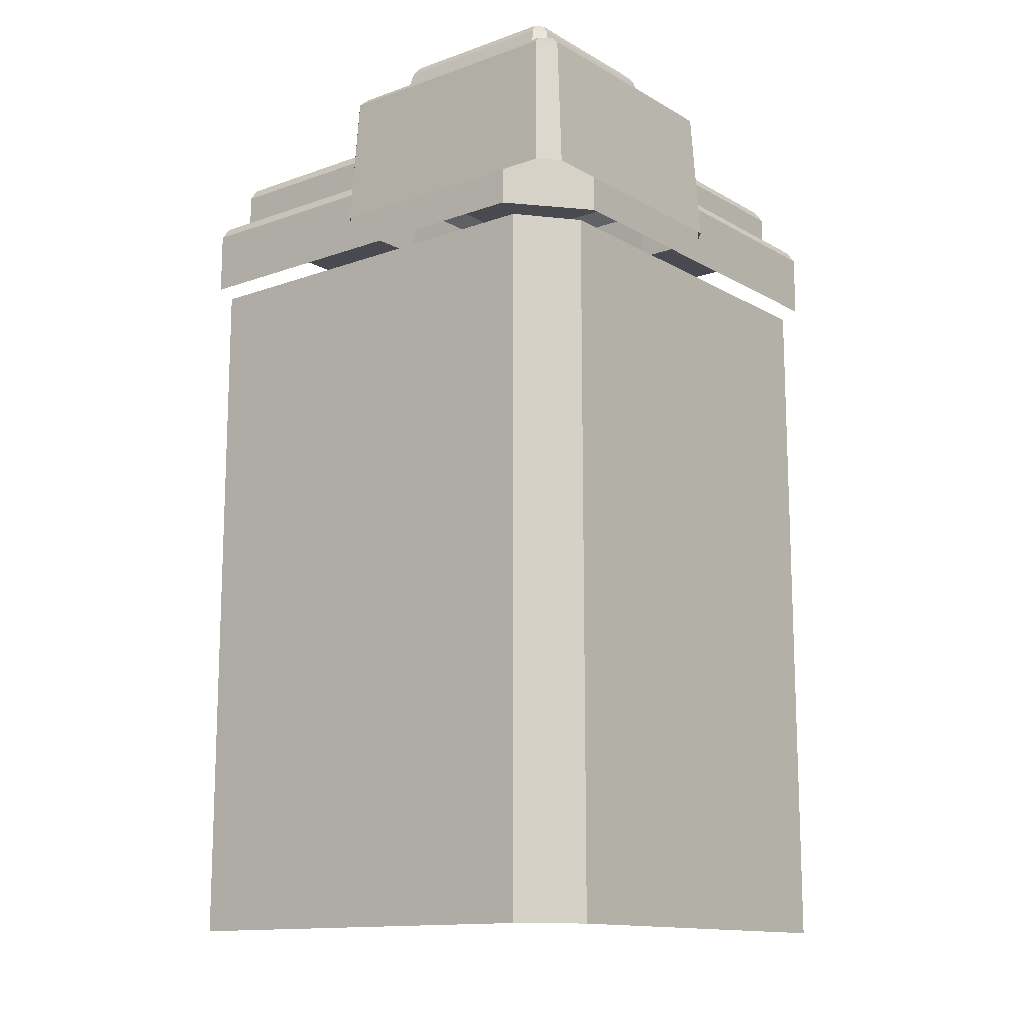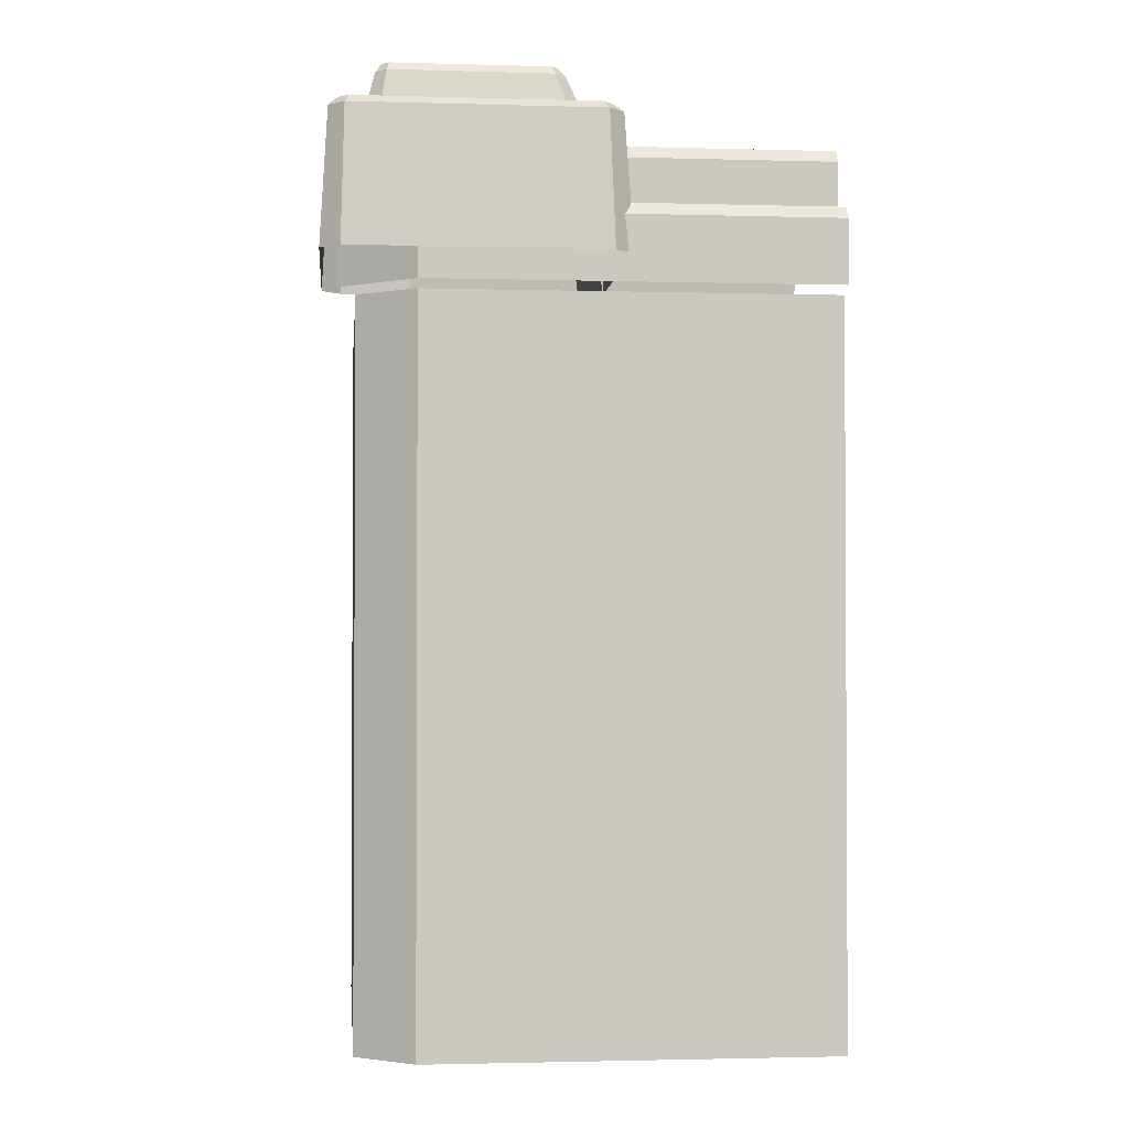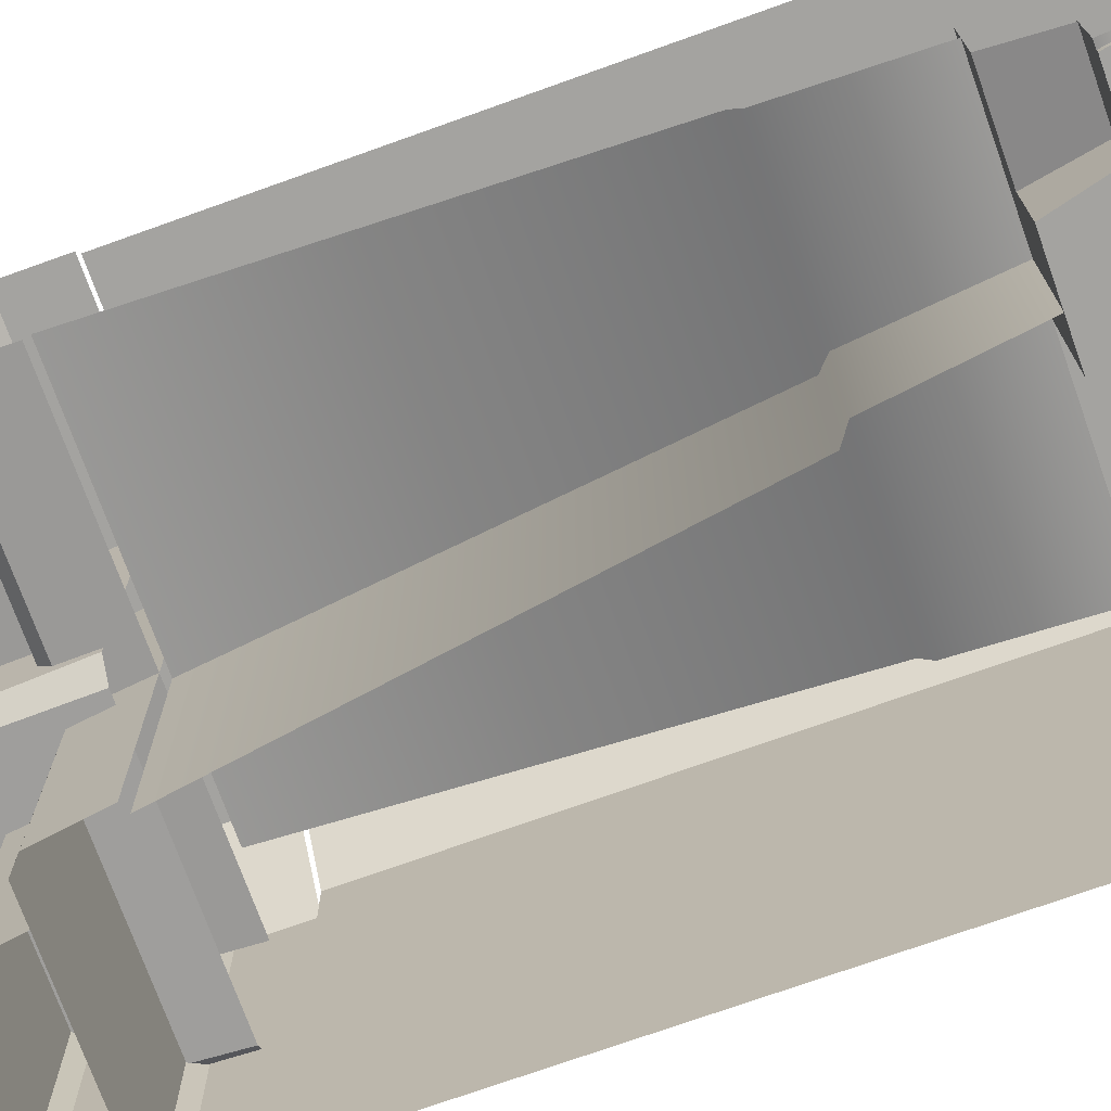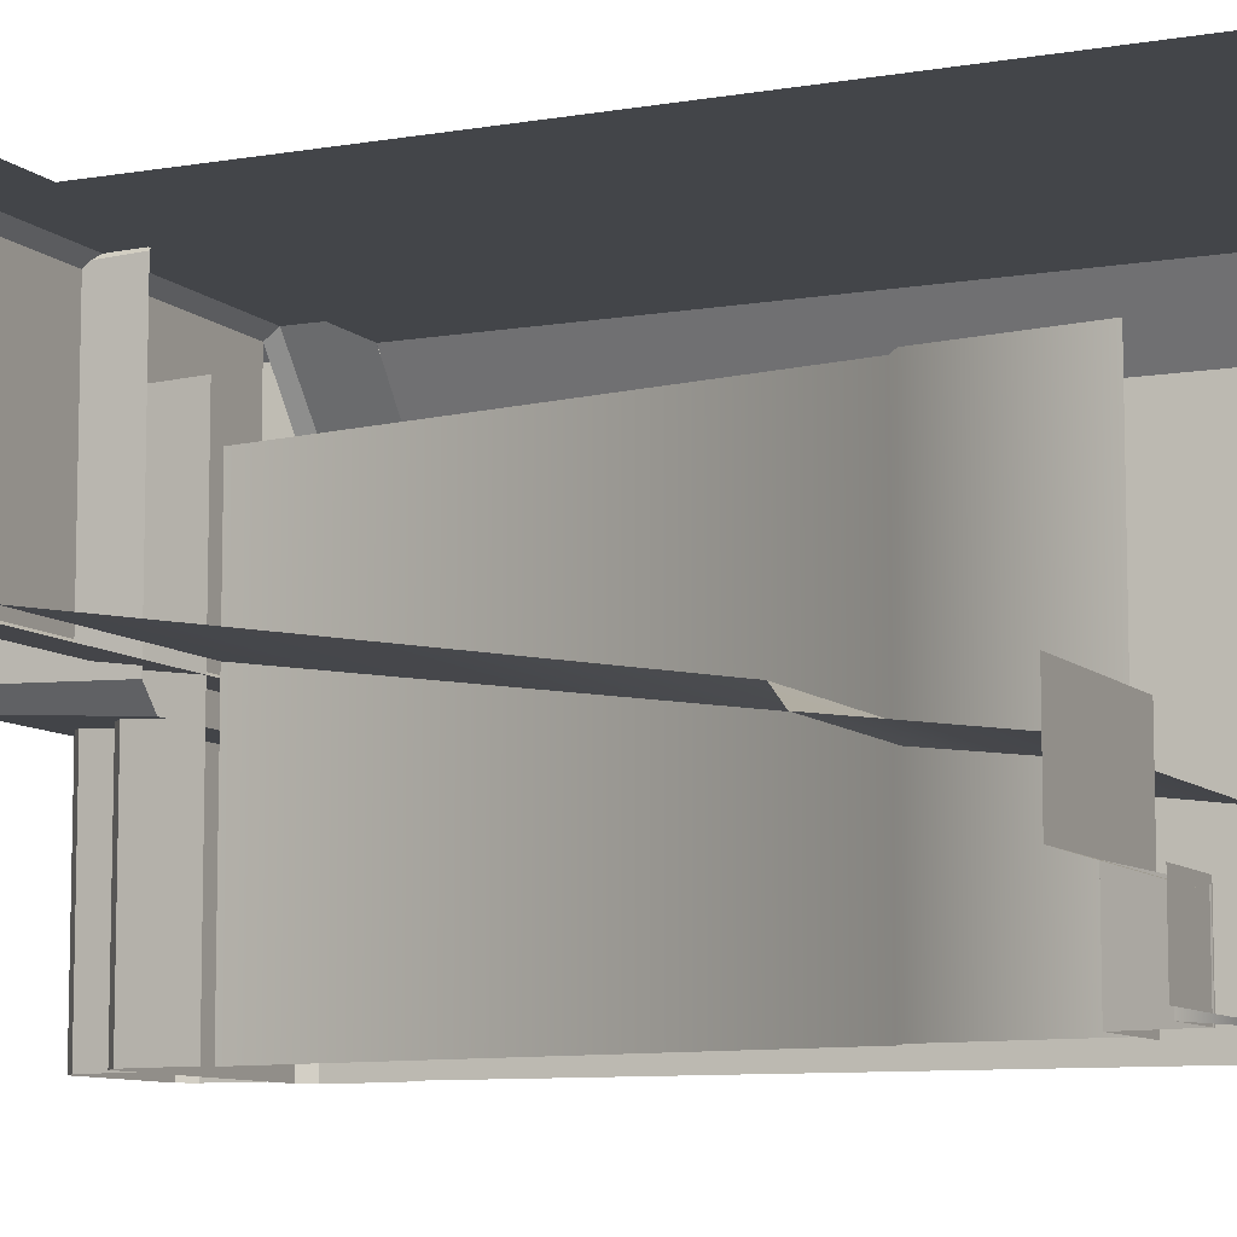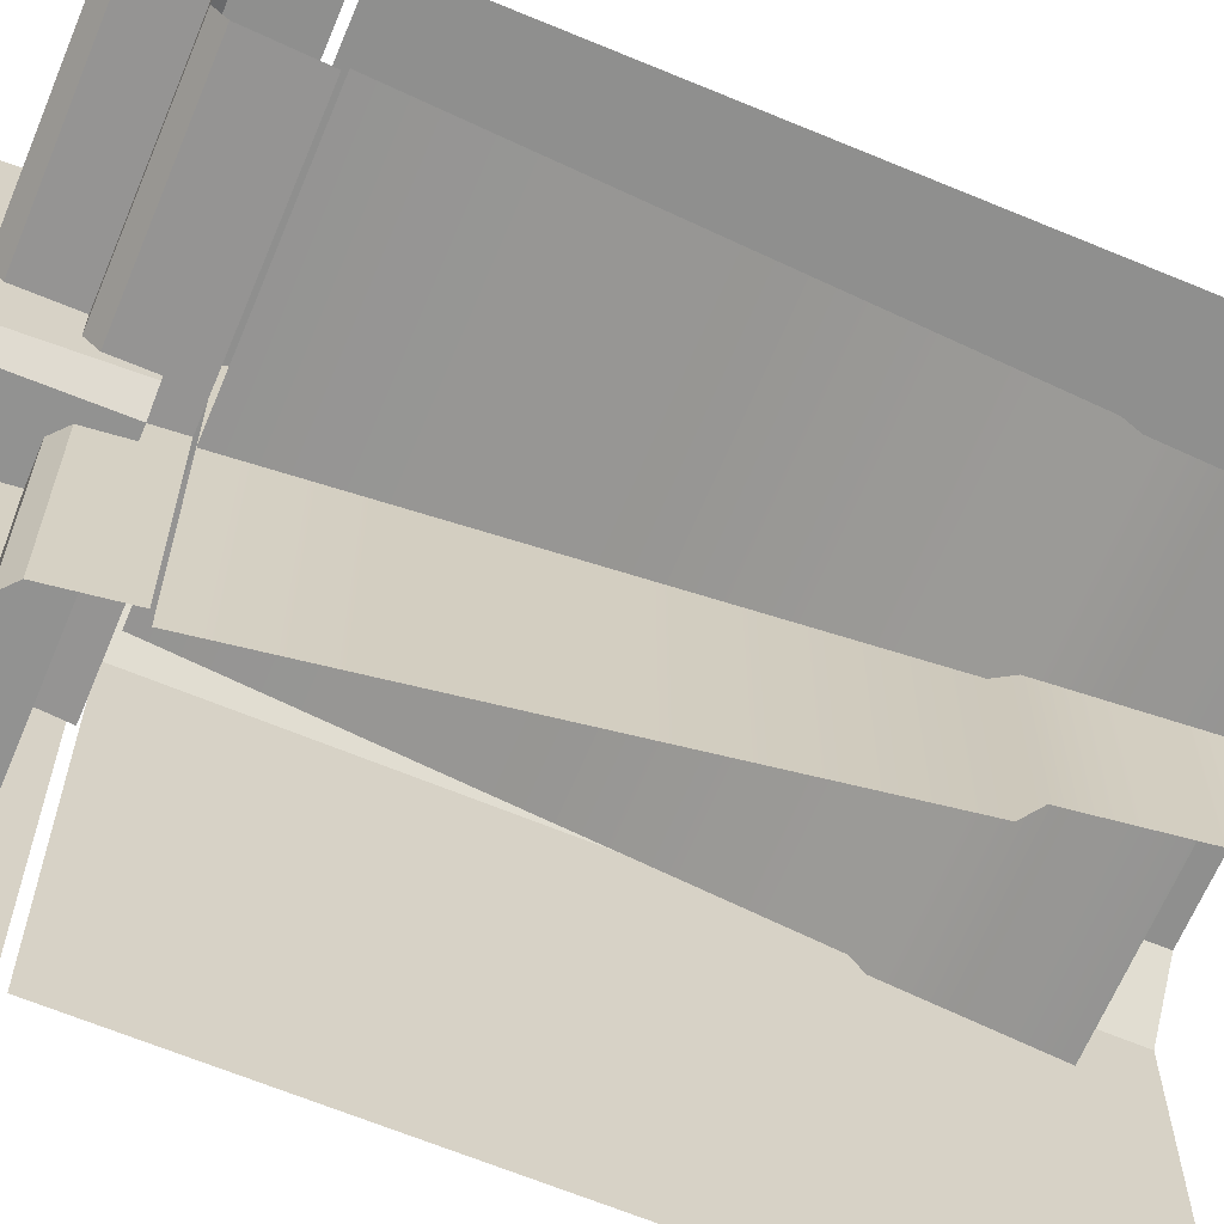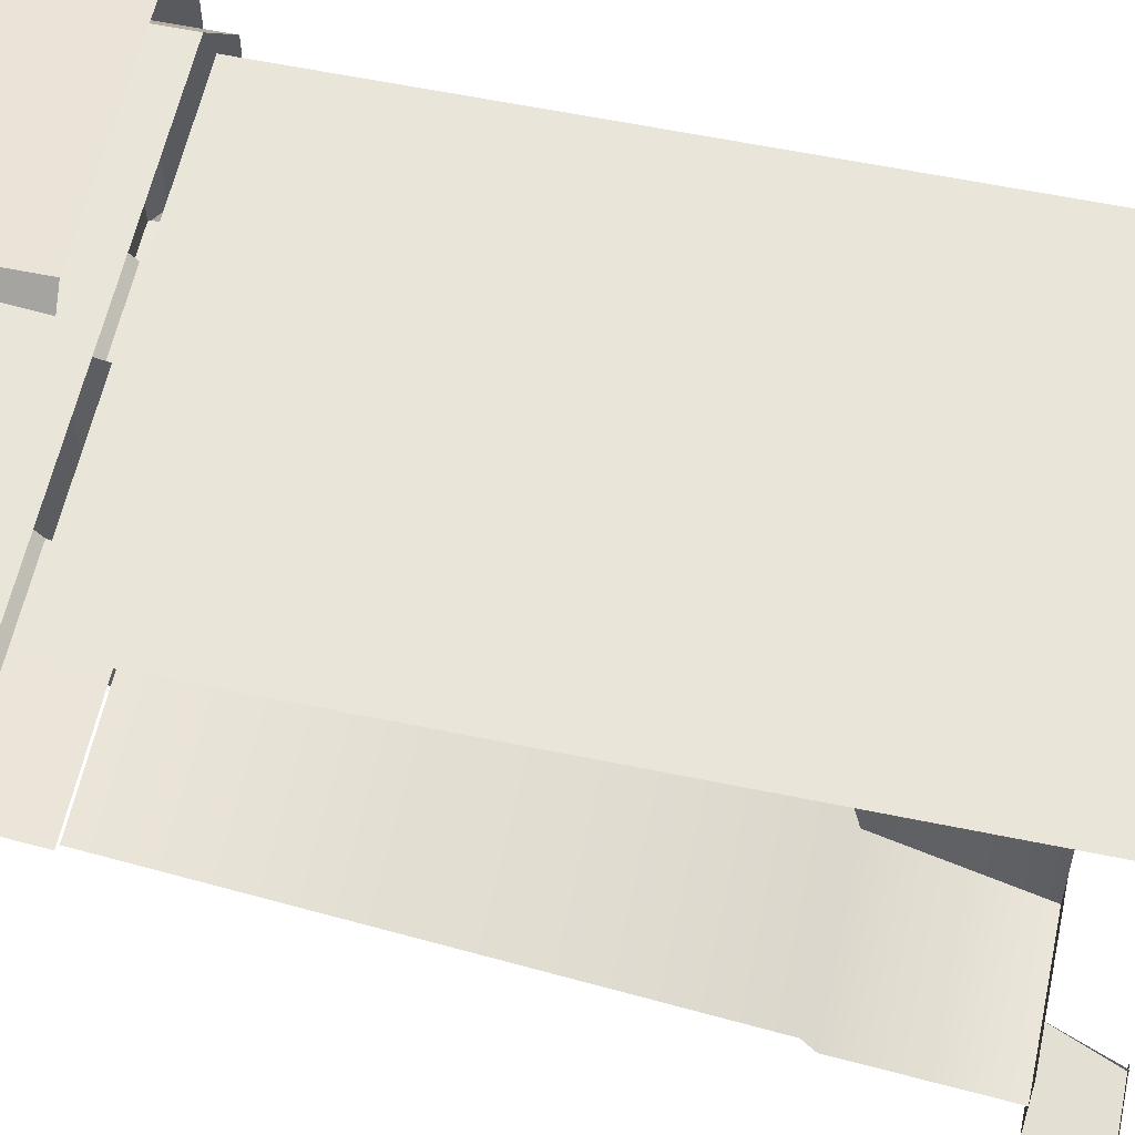
<metadata>
{"format":"obj","ext":"obj","renderer":"f3d","projection":"perspective","resolution":1024,"background":"white","views":[{"elev":-13.6,"azim":38.6,"up":"+Y"},{"elev":-1.9,"azim":84.2,"up":"+Y"},{"elev":-73.0,"azim":-70.3,"up":"+Z"},{"elev":-8.8,"azim":-65.1,"up":"+Z"},{"elev":-65.3,"azim":-112.7,"up":"+Z"},{"elev":58.4,"azim":-77.9,"up":"+Z"}]}
</metadata>
<code>
g wall_indoor_1_C
v -0.5035 0.2302 -0.4786
v -0.5251 -1.82e-08 -0.5251
v -0.4786 0.2302 -0.4786
v -0.4786 0.2302 -0.4786
v -0.5251 -1.82e-08 -0.5251
v -0.4786 0.2302 -0.5035
v 0.2924 3.229 0.3489
v 0.3298 3.229 0.3115
v 1.206 3.229 0.3115
v 1.243 3.229 0.3489
v 0.2924 3.229 1.22
v 1.243 3.229 1.22
v 1.206 3.229 1.258
v 0.3298 3.229 1.258
v 0.3159 3.199 0.2736
v 0.2981 2.706 0.2402
v 1.237 2.706 0.2402
v 1.22 3.199 0.2736
v 0.2588 3.199 1.234
v 0.2319 2.706 1.247
v 0.2319 2.706 0.3127
v 0.2588 3.199 0.3308
v 1.277 3.199 0.3308
v 1.304 2.706 0.3127
v 1.304 2.706 1.247
v 1.277 3.199 1.234
v 0.2319 2.706 0.3127
v 0.2981 2.706 0.2402
v 0.3159 3.199 0.2736
v 0.2588 3.199 0.3308
v 1.237 2.706 0.2402
v 1.304 2.706 0.3127
v 1.277 3.199 0.3308
v 1.22 3.199 0.2736
v 0.2924 3.229 1.22
v 0.2588 3.199 1.234
v 0.2588 3.199 0.3308
v 0.2924 3.229 0.3489
v 1.243 3.229 0.3489
v 1.277 3.199 0.3308
v 1.277 3.199 1.234
v 1.243 3.229 1.22
v 0.3298 3.229 0.3115
v 0.3159 3.199 0.2736
v 1.22 3.199 0.2736
v 1.206 3.229 0.3115
v 0.3159 3.199 0.2736
v 0.3298 3.229 0.3115
v 0.2924 3.229 0.3489
v 0.2588 3.199 0.3308
v 1.277 3.199 0.3308
v 1.243 3.229 0.3489
v 1.206 3.229 0.3115
v 1.22 3.199 0.2736
v 1.22 3.199 1.291
v 1.237 2.706 1.319
v 0.2981 2.706 1.319
v 0.3159 3.199 1.291
v 1.304 2.706 1.247
v 1.237 2.706 1.319
v 1.22 3.199 1.291
v 1.277 3.199 1.234
v 0.2981 2.706 1.319
v 0.2319 2.706 1.247
v 0.2588 3.199 1.234
v 0.3159 3.199 1.291
v 1.206 3.229 1.258
v 1.22 3.199 1.291
v 0.3159 3.199 1.291
v 0.3298 3.229 1.258
v 1.22 3.199 1.291
v 1.206 3.229 1.258
v 1.243 3.229 1.22
v 1.277 3.199 1.234
v 0.2588 3.199 1.234
v 0.2924 3.229 1.22
v 0.3298 3.229 1.258
v 0.3159 3.199 1.291
v 0.5931 3.29 0.647
v 0.6123 3.29 0.6277
v 0.9232 3.29 0.6277
v 0.9423 3.29 0.647
v 0.9423 3.29 0.9358
v 0.5931 3.29 0.9358
v 0.9232 3.29 0.9551
v 0.6123 3.29 0.9551
v 0.4598 3.353 0.4625
v 0.4362 3.229 0.4097
v 1.099 3.229 0.4097
v 1.076 3.353 0.4625
v 0.4209 3.353 1.089
v 0.3894 3.229 1.11
v 0.3894 3.229 0.4609
v 0.4209 3.353 0.5015
v 1.115 3.353 0.5015
v 1.146 3.229 0.4609
v 1.146 3.229 1.11
v 1.115 3.353 1.089
v 0.3894 3.229 0.4609
v 0.4362 3.229 0.4097
v 0.4598 3.353 0.4625
v 0.4209 3.353 0.5015
v 1.099 3.229 0.4097
v 1.146 3.229 0.4609
v 1.115 3.353 0.5015
v 1.076 3.353 0.4625
v 0.4438 3.384 1.08
v 0.4209 3.353 1.089
v 0.4209 3.353 0.5015
v 0.4438 3.384 0.5149
v 1.092 3.384 0.5149
v 1.115 3.353 0.5015
v 1.115 3.353 1.089
v 1.092 3.384 1.08
v 0.4693 3.384 0.4894
v 0.4598 3.353 0.4625
v 1.076 3.353 0.4625
v 1.066 3.384 0.4894
v 0.4598 3.353 0.4625
v 0.4693 3.384 0.4894
v 0.4438 3.384 0.5149
v 0.4209 3.353 0.5015
v 1.115 3.353 0.5015
v 1.092 3.384 0.5149
v 1.066 3.384 0.4894
v 1.076 3.353 0.4625
v 1.076 3.353 1.128
v 1.099 3.229 1.161
v 0.4362 3.229 1.161
v 0.4598 3.353 1.128
v 1.146 3.229 1.11
v 1.099 3.229 1.161
v 1.076 3.353 1.128
v 1.115 3.353 1.089
v 0.4362 3.229 1.161
v 0.3894 3.229 1.11
v 0.4209 3.353 1.089
v 0.4598 3.353 1.128
v 1.066 3.384 1.105
v 1.076 3.353 1.128
v 0.4598 3.353 1.128
v 0.4693 3.384 1.105
v 1.076 3.353 1.128
v 1.066 3.384 1.105
v 1.092 3.384 1.08
v 1.115 3.353 1.089
v 0.4209 3.353 1.089
v 0.4438 3.384 1.08
v 0.4693 3.384 1.105
v 0.4598 3.353 1.128
v 0.9449 3.384 0.6141
v 0.9232 3.29 0.6277
v 0.6123 3.29 0.6277
v 0.5906 3.384 0.6141
v 0.5906 3.384 0.6141
v 0.6123 3.29 0.6277
v 0.5931 3.29 0.647
v 0.5687 3.384 0.636
v 0.5687 3.384 0.636
v 0.5931 3.29 0.647
v 0.5931 3.29 0.9358
v 0.5687 3.384 0.9588
v 0.5687 3.384 0.9588
v 0.5931 3.29 0.9358
v 0.6123 3.29 0.9551
v 0.5906 3.384 0.9808
v 0.5906 3.384 0.9808
v 0.6123 3.29 0.9551
v 0.9232 3.29 0.9551
v 0.9449 3.384 0.9808
v 0.9449 3.384 0.9808
v 0.9232 3.29 0.9551
v 0.9423 3.29 0.9358
v 0.9667 3.384 0.9588
v 0.9667 3.384 0.9588
v 0.9423 3.29 0.9358
v 0.9423 3.29 0.647
v 0.9667 3.384 0.636
v 0.9667 3.384 0.636
v 0.9423 3.29 0.647
v 0.9232 3.29 0.6277
v 0.9449 3.384 0.6141
v -0.5035 -0.05787 1.194
v -0.5035 2.58 1.194
v 1.032 2.58 1.194
v 1.032 -0.05787 1.194
v -0.2371 0.2302 -0.5035
v -0.2371 0.2302 -0.2371
v -0.4786 0.2302 -0.4786
v -0.4786 0.2302 -0.5035
v -0.5035 0.2267 -0.2682
v -0.255 0.2267 -0.2682
v -0.1984 0.4475 -0.1984
v -0.5035 0.4475 -0.1984
v -0.5035 0.4475 0.1374
v -0.5035 0.4475 -0.1984
v -0.1984 0.4475 -0.1984
v 0.1374 0.4475 0.1374
v -0.004221 0.4475 -0.5035
v 0.05763 0.9177 0.8295
v -0.004221 0.4475 0.8295
v 0.05763 0.9177 -0.5035
v 0.1146 0.9585 0.8295
v 0.1146 0.9585 -0.5035
v 0.3603 2.589 0.8295
v 0.3603 2.589 -0.5035
v -0.5035 0.9585 0.1146
v 0.8041 2.589 0.3603
v -0.5035 2.589 0.3603
v 0.8041 0.9585 0.1146
v -0.5035 0.9177 0.05763
v 0.8041 0.9177 0.05763
v 0.8041 0.4475 -0.004221
v -0.5035 0.4475 -0.004221
v -0.5035 3.113 1.069
v -0.5035 3.113 0.6088
v 1.032 3.113 0.6088
v 1.032 3.113 1.069
v -0.5035 2.883 1.101
v -0.5035 3.068 1.101
v 1.032 3.068 1.101
v 1.032 2.883 1.101
v -0.5035 3.068 0.5575
v -0.5035 2.883 0.5319
v 1.032 2.883 0.5319
v 1.032 3.068 0.5575
v -0.5035 2.883 1.225
v -0.5035 2.883 0.4107
v 1.032 2.883 0.4107
v 1.032 2.883 1.225
v -0.5035 2.605 1.259
v -0.5035 2.838 1.259
v 1.032 2.838 1.259
v 1.032 2.605 1.259
v -0.5035 2.838 0.36
v -0.5035 2.605 0.3275
v 1.032 2.605 0.3275
v 1.032 2.838 0.36
v -0.5035 3.068 1.101
v -0.5035 3.113 1.069
v 1.032 3.113 1.069
v 1.032 3.068 1.101
v -0.5035 3.113 0.6088
v -0.5035 3.068 0.5575
v 1.032 3.068 0.5575
v 1.032 3.113 0.6088
v -0.5035 2.838 1.259
v -0.5035 2.883 1.225
v 1.032 2.883 1.225
v 1.032 2.838 1.259
v -0.5035 2.883 0.4107
v -0.5035 2.838 0.36
v 1.032 2.838 0.36
v 1.032 2.883 0.4107
v 1.194 -0.05787 0.9833
v 1.194 2.58 0.9833
v 1.194 2.58 -0.5035
v 1.194 -0.05787 -0.5035
v -0.4786 0.2302 -0.4786
v -0.2371 0.2302 -0.2371
v -0.5035 0.2302 -0.2371
v -0.5035 0.2302 -0.4786
v -0.1984 0.4475 -0.1984
v -0.255 0.2267 -0.255
v -0.255 0.2267 -0.5035
v -0.1984 0.4475 -0.5035
v 0.1374 0.4475 0.1374
v -0.1984 0.4475 -0.1984
v -0.1984 0.4475 -0.5035
v 0.1374 0.4475 -0.5035
v 1.069 3.113 0.9833
v 0.6088 3.113 0.9833
v 0.6088 3.113 -0.5035
v 1.069 3.113 -0.5035
v 1.101 2.883 0.9833
v 1.101 3.068 0.9833
v 1.101 3.068 -0.5035
v 1.101 2.883 -0.5035
v 0.5575 3.068 0.9833
v 0.5319 2.883 0.9833
v 0.5319 2.883 -0.5035
v 0.5575 3.068 -0.5035
v 1.225 2.883 0.9833
v 0.4107 2.883 0.9833
v 0.4107 2.883 -0.5035
v 1.225 2.883 -0.5035
v 1.259 2.605 0.9833
v 1.259 2.838 0.9833
v 1.259 2.838 -0.5035
v 1.259 2.605 -0.5035
v 0.36 2.838 0.9833
v 0.3275 2.605 0.9833
v 0.3275 2.605 -0.5035
v 0.36 2.838 -0.5035
v 1.101 3.068 0.9833
v 1.069 3.113 0.9833
v 1.069 3.113 -0.5035
v 1.101 3.068 -0.5035
v 0.6088 3.113 0.9833
v 0.5575 3.068 0.9833
v 0.5575 3.068 -0.5035
v 0.6088 3.113 -0.5035
v 1.259 2.838 0.9833
v 1.225 2.883 0.9833
v 1.225 2.883 -0.5035
v 1.259 2.838 -0.5035
v 0.4107 2.883 0.9833
v 0.36 2.838 0.9833
v 0.36 2.838 -0.5035
v 0.4107 2.883 -0.5035
v 1.032 2.58 1.194
v 1.194 2.58 0.9833
v 1.194 -0.05787 0.9833
v 1.032 -0.05787 1.194
v 1.032 2.838 1.259
v 1.259 2.838 0.9833
v 1.259 2.605 0.9833
v 1.032 2.605 1.259
v 1.032 2.883 1.225
v 1.225 2.883 0.9833
v 1.259 2.838 0.9833
v 1.032 2.838 1.259
v 1.066 3.384 0.4894
v 0.9449 3.384 0.6141
v 0.5906 3.384 0.6141
v 0.4693 3.384 0.4894
v 1.092 3.384 0.5149
v 0.5687 3.384 0.636
v 0.9667 3.384 0.636
v 0.4438 3.384 0.5149
v 1.092 3.384 1.08
v 0.5687 3.384 0.9588
v 0.9667 3.384 0.9588
v 0.4438 3.384 1.08
v 1.066 3.384 1.105
v 0.5906 3.384 0.9808
v 0.9449 3.384 0.9808
v 0.4693 3.384 1.105
g wall_indoor_1_C_0
f 3 2 1
f 6 5 4
f 9 8 7
f 7 10 9
f 7 11 10
f 11 12 10
f 11 13 12
f 11 14 13
f 17 16 15
f 18 17 15
f 21 20 19
f 22 21 19
f 25 24 23
f 26 25 23
f 29 28 27
f 30 29 27
f 33 32 31
f 34 33 31
f 37 36 35
f 38 37 35
f 41 40 39
f 42 41 39
f 45 44 43
f 46 45 43
f 49 48 47
f 50 49 47
f 53 52 51
f 54 53 51
f 57 56 55
f 58 57 55
f 61 60 59
f 62 61 59
f 65 64 63
f 66 65 63
f 69 68 67
f 70 69 67
f 73 72 71
f 74 73 71
f 77 76 75
f 78 77 75
f 81 80 79
f 79 82 81
f 79 83 82
f 79 84 83
f 84 85 83
f 84 86 85
f 89 88 87
f 90 89 87
f 93 92 91
f 94 93 91
f 97 96 95
f 98 97 95
f 101 100 99
f 102 101 99
f 105 104 103
f 106 105 103
f 109 108 107
f 110 109 107
f 113 112 111
f 114 113 111
f 117 116 115
f 118 117 115
f 121 120 119
f 122 121 119
f 125 124 123
f 126 125 123
f 129 128 127
f 130 129 127
f 133 132 131
f 134 133 131
f 137 136 135
f 138 137 135
f 141 140 139
f 142 141 139
f 145 144 143
f 146 145 143
f 149 148 147
f 150 149 147
f 153 152 151
f 154 153 151
f 157 156 155
f 158 157 155
f 161 160 159
f 162 161 159
f 165 164 163
f 166 165 163
f 169 168 167
f 170 169 167
f 173 172 171
f 174 173 171
f 177 176 175
f 178 177 175
f 181 180 179
f 182 181 179
f 185 184 183
f 186 185 183
f 189 188 187
f 190 189 187
f 193 192 191
f 194 193 191
f 197 196 195
f 198 197 195
f 201 200 199
f 200 202 199
f 202 200 203
f 204 202 203
f 204 203 205
f 206 204 205
f 209 208 207
f 208 210 207
f 207 210 211
f 210 212 211
f 211 212 213
f 214 211 213
f 217 216 215
f 218 217 215
f 221 220 219
f 222 221 219
f 225 224 223
f 226 225 223
f 229 228 227
f 230 229 227
f 233 232 231
f 234 233 231
f 237 236 235
f 238 237 235
f 241 240 239
f 242 241 239
f 245 244 243
f 246 245 243
f 249 248 247
f 250 249 247
f 253 252 251
f 254 253 251
f 257 256 255
f 258 257 255
f 261 260 259
f 262 261 259
f 265 264 263
f 266 265 263
f 269 268 267
f 270 269 267
f 273 272 271
f 274 273 271
f 277 276 275
f 278 277 275
f 281 280 279
f 282 281 279
f 285 284 283
f 286 285 283
f 289 288 287
f 290 289 287
f 293 292 291
f 294 293 291
f 297 296 295
f 298 297 295
f 301 300 299
f 302 301 299
f 305 304 303
f 306 305 303
f 309 308 307
f 310 309 307
f 313 312 311
f 314 313 311
f 317 316 315
f 318 317 315
f 321 320 319
f 322 321 319
f 325 324 323
f 326 325 323
f 323 324 327
f 328 325 326
f 324 329 327
f 330 328 326
f 327 329 331
f 332 328 330
f 329 333 331
f 334 332 330
f 331 333 335
f 336 332 334
f 333 337 335
f 338 336 334
f 335 337 338
f 337 336 338

</code>
